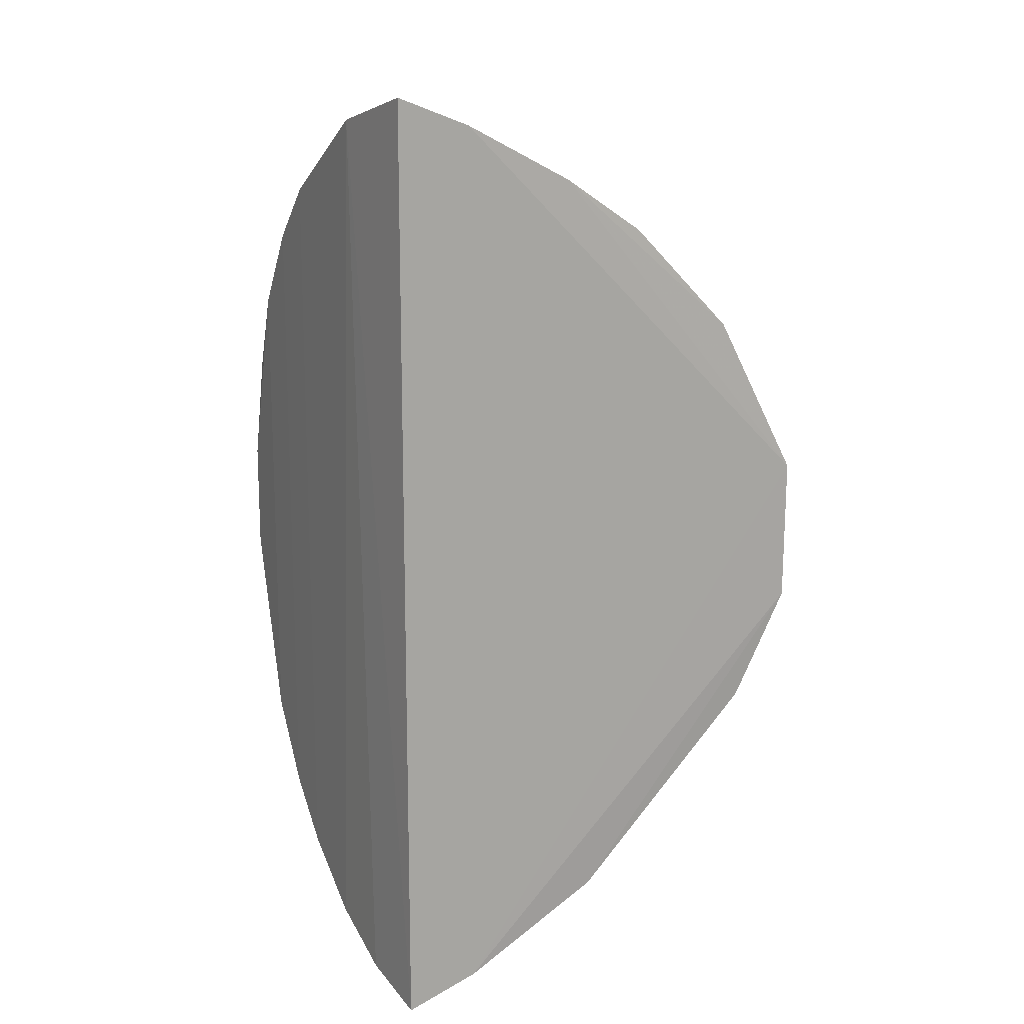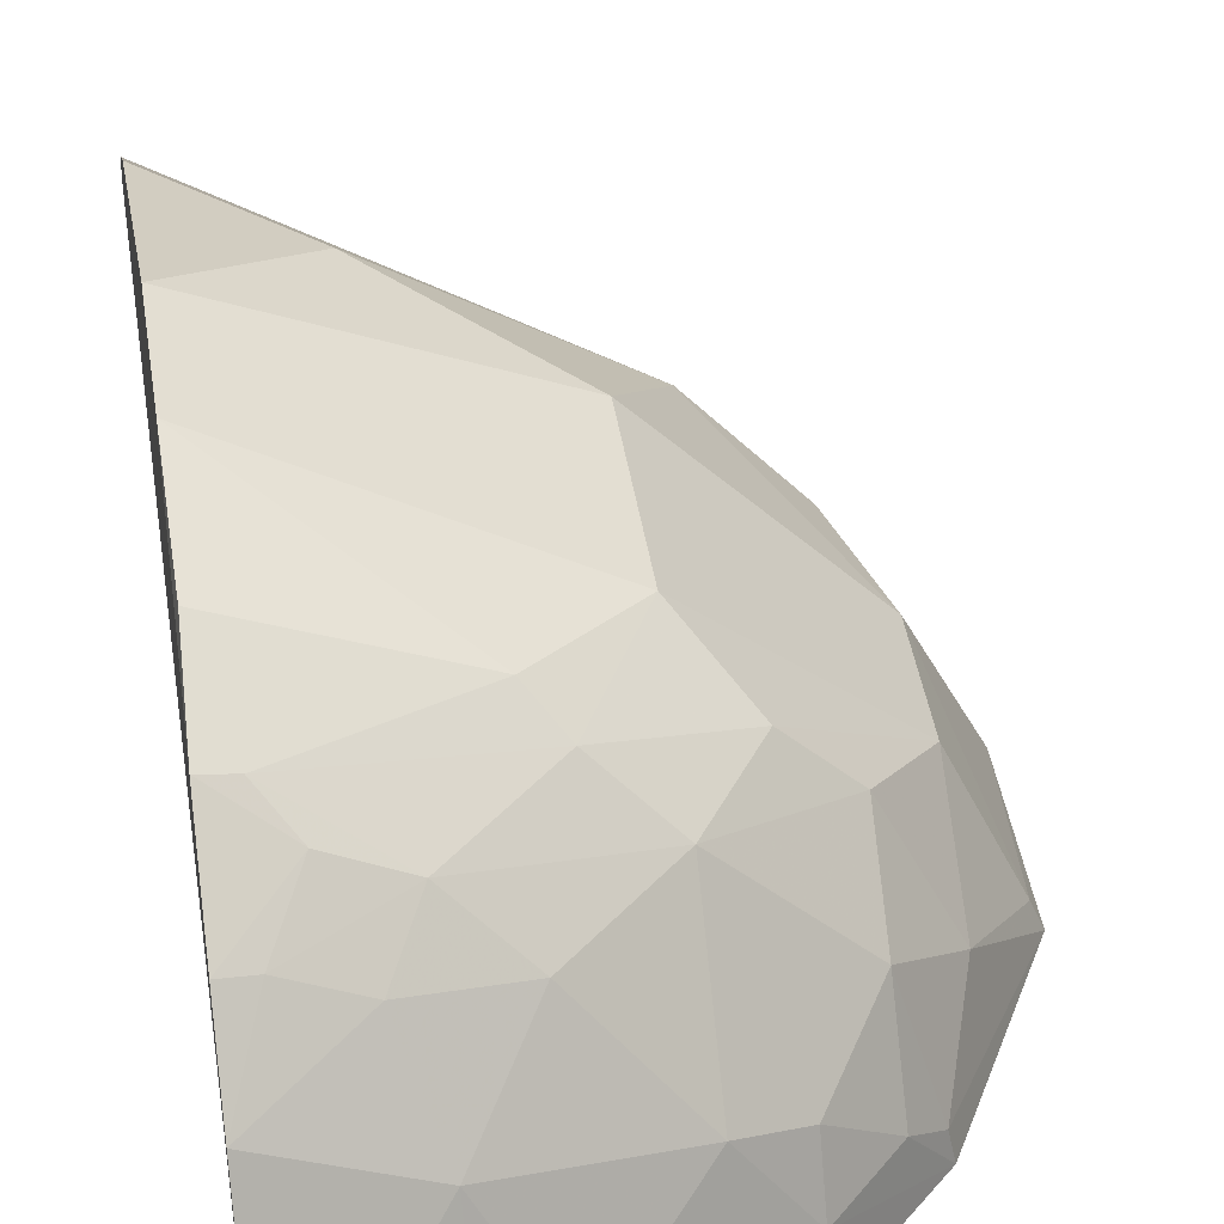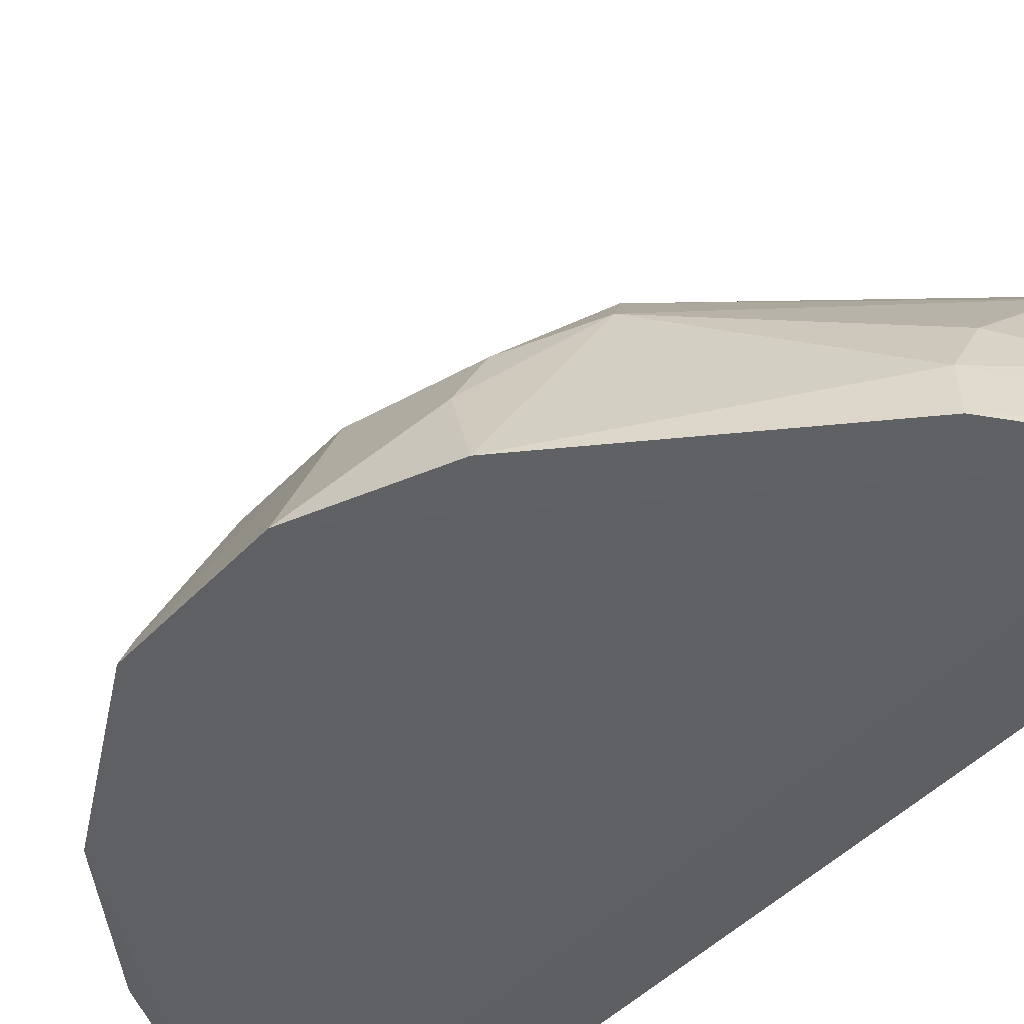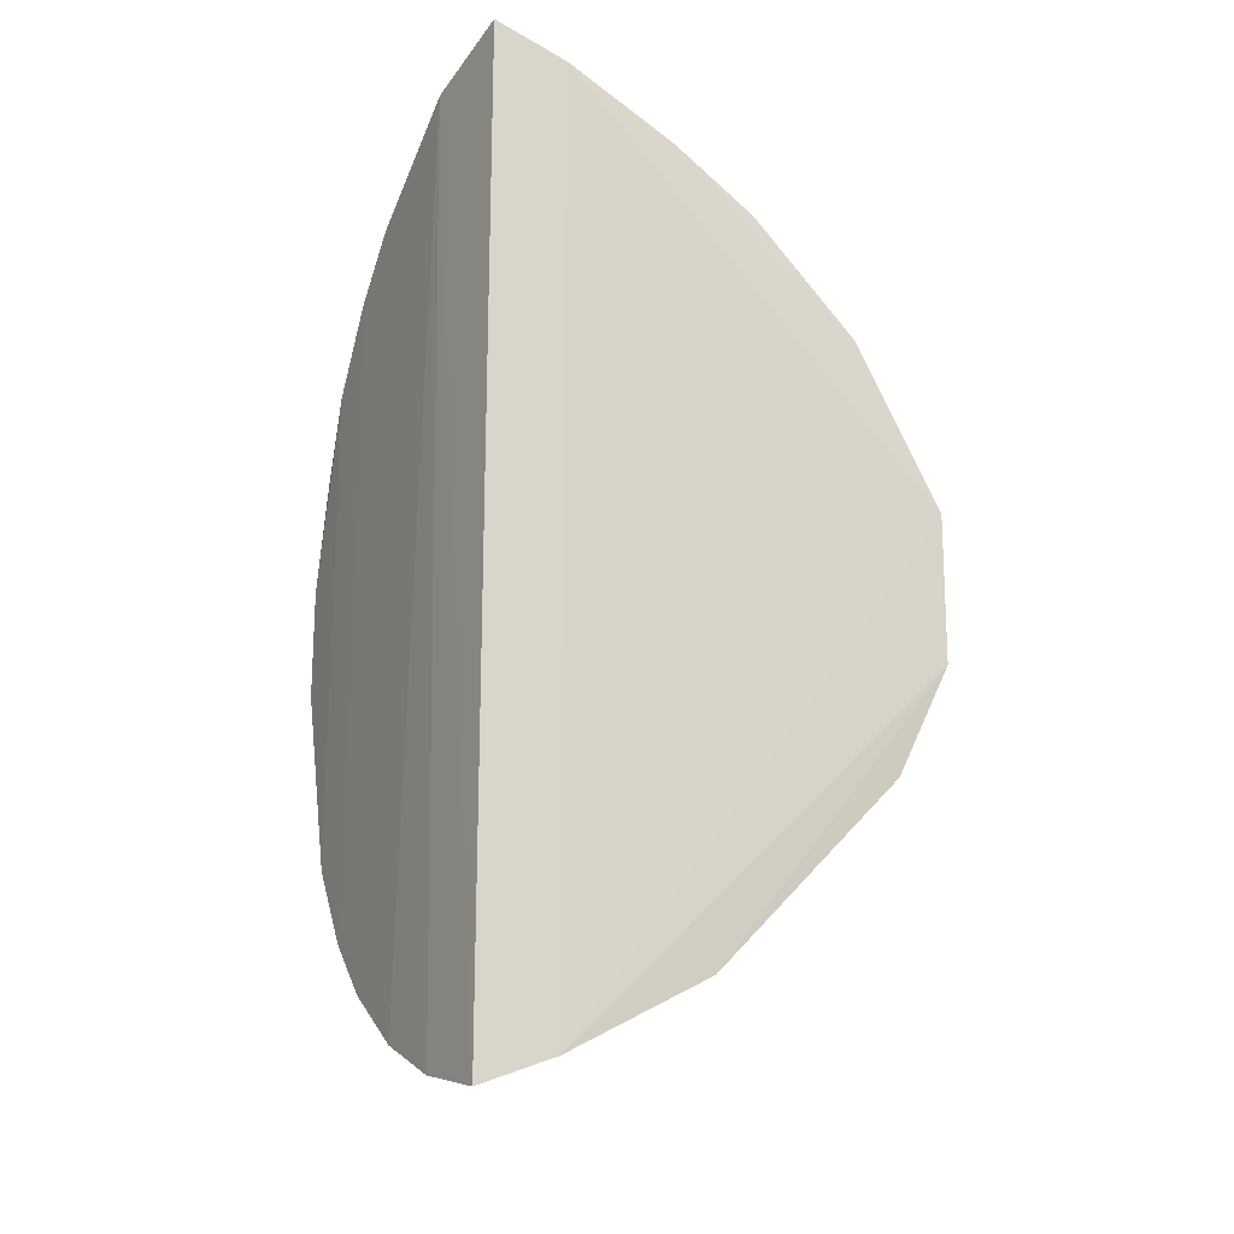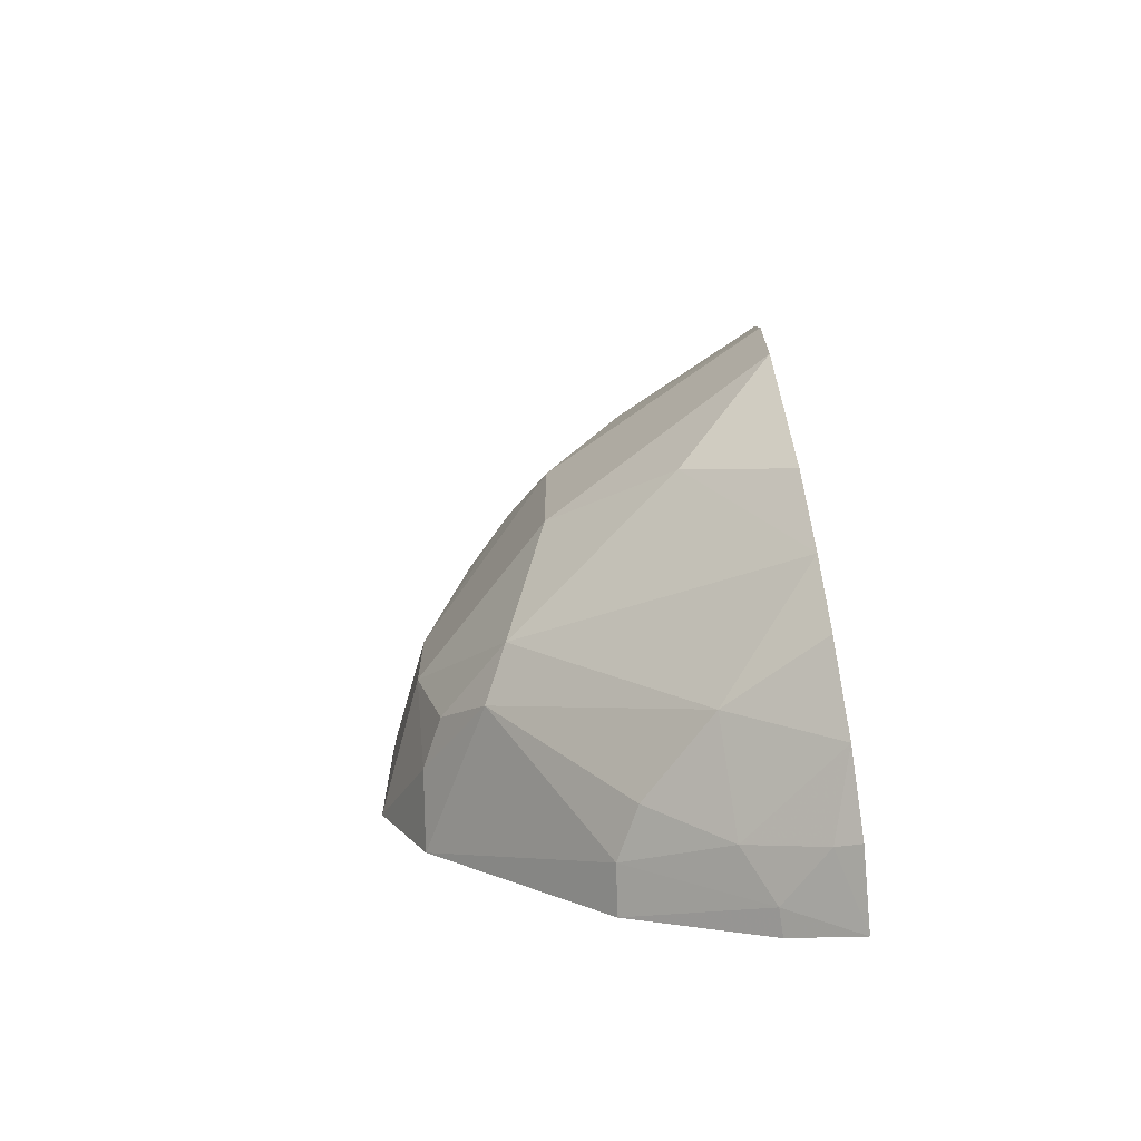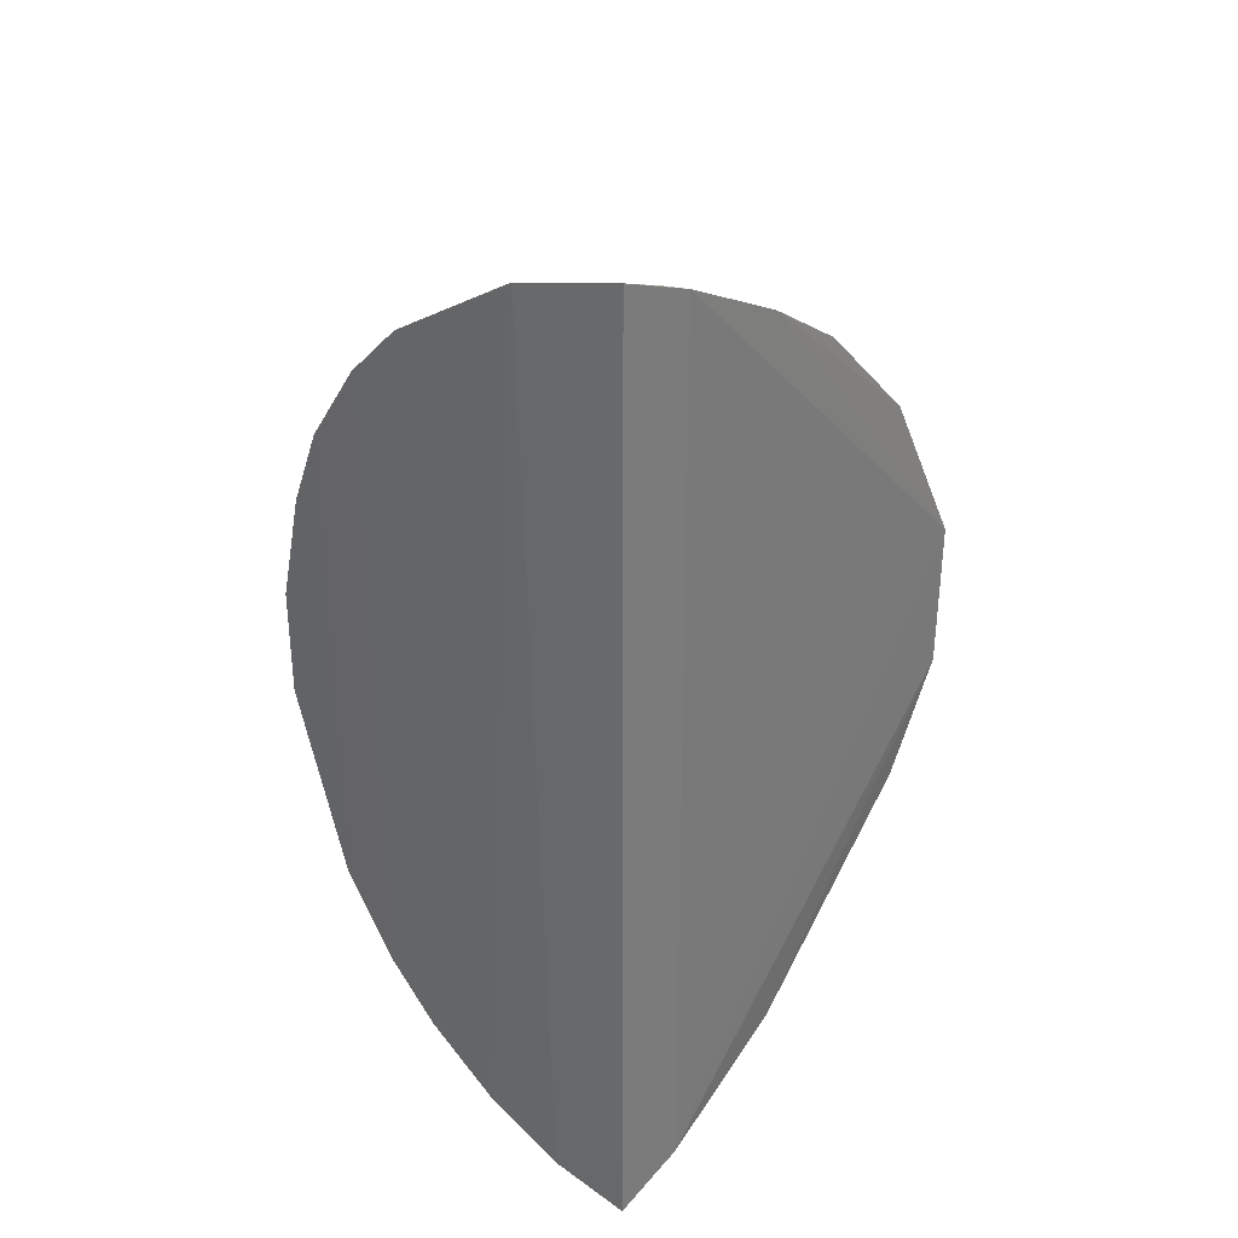
<metadata>
{"format":"obj","ext":"obj","renderer":"f3d","projection":"perspective","resolution":1024,"background":"white","views":[{"elev":15.1,"azim":152.6,"up":"+Y"},{"elev":42.4,"azim":171.4,"up":"+Z"},{"elev":-43.5,"azim":-39.0,"up":"+Z"},{"elev":-19.2,"azim":153.3,"up":"+Y"},{"elev":-70.1,"azim":9.7,"up":"+Y"},{"elev":32.5,"azim":130.6,"up":"+Y"}]}
</metadata>
<code>
v -0.2188 -0.2074 0.01118
v -0.2151 -0.1978 0.05268
v -0.462 0.08695 0.005052
v -0.219 0.3033 0.01127
v -0.2136 0.2895 0.06609
v -0.2571 -0.1926 0.008279
v -0.2148 0.01909 0.2252
v -0.3712 0.2125 0.03423
v -0.2573 0.2885 0.008363
v -0.2568 -0.1899 0.02289
v -0.2132 -0.1508 0.1359
v -0.2409 0.1869 0.175
v -0.3602 0.2296 0.008687
v -0.257 0.2858 0.02297
v -0.2286 -0.1933 0.05101
v -0.4328 -0.05058 0.008075
v -0.2135 -0.1796 0.09408
v -0.2133 0.2178 0.1649
v -0.3711 0.1162 0.1306
v -0.3161 0.2585 0.00841
v -0.4164 0.1734 0.007692
v -0.4617 0.008691 0.005415
v -0.333 -0.1521 0.009255
v -0.3707 -0.04757 0.1167
v -0.2133 0.2467 0.1359
v -0.2135 -0.08024 0.1936
v -0.2152 0.1343 0.2119
v -0.299 0.1991 0.1315
v -0.2999 0.2554 0.04987
v -0.3981 0.1566 0.07472
v -0.4287 0.07504 0.07682
v -0.3136 -0.1451 0.06333
v -0.3438 0.006089 0.1594
v -0.413 -0.0338 0.07557
v -0.2136 0.1758 0.1938
v -0.2132 -0.1218 0.1649
v -0.2998 0.1314 0.1737
v -0.2557 0.2138 0.1462
v -0.3146 0.2563 0.02156
v -0.2708 0.2707 0.04992
v -0.3432 0.2127 0.07617
v -0.3991 0.1841 0.03493
v -0.3432 0.1577 0.1312
v -0.4275 0.13 0.04812
v -0.4568 0.08606 0.01779
v -0.3991 0.1165 0.1024
v -0.3292 -0.1471 0.03558
v -0.2706 -0.1749 0.04978
v -0.2699 -0.1456 0.1052
v -0.3438 0.08941 0.1595
v -0.2706 -0.03587 0.1888
v -0.4275 -0.03401 0.04812
v -0.3858 -0.0618 0.09001
v -0.4286 0.02045 0.07678
v -0.2148 0.07639 0.2253
v -0.2271 0.1735 0.1896
v -0.2701 0.1869 0.1599
v -0.2268 0.2147 0.1613
v -0.2701 0.2414 0.1054
v -0.3583 0.2273 0.02193
v -0.2271 0.285 0.06426
v -0.3709 0.1985 0.0616
v -0.3137 0.145 0.1592
v -0.4137 0.1719 0.02117
f 5 2 1
f 5 1 4
f 6 4 1
f 9 6 3
f 9 4 6
f 10 6 1
f 14 4 9
f 15 10 1
f 15 1 2
f 17 2 5
f 17 5 11
f 17 15 2
f 20 9 3
f 20 14 9
f 21 8 13
f 21 20 3
f 21 13 20
f 22 3 6
f 23 6 10
f 23 22 6
f 23 16 22
f 25 11 5
f 35 7 26
f 35 18 12
f 36 35 26
f 36 18 35
f 36 25 18
f 36 11 25
f 39 20 13
f 39 14 20
f 40 39 29
f 40 14 39
f 42 8 21
f 43 28 41
f 45 3 22
f 45 44 3
f 45 31 44
f 46 31 19
f 46 44 31
f 46 30 44
f 46 43 30
f 46 19 43
f 47 23 10
f 47 16 23
f 48 10 15
f 48 15 17
f 48 47 10
f 48 32 47
f 49 17 11
f 49 11 36
f 49 36 24
f 49 48 17
f 49 32 48
f 50 19 31
f 50 31 33
f 50 33 7
f 51 26 7
f 51 7 33
f 51 33 24
f 51 36 26
f 51 24 36
f 52 22 16
f 53 24 34
f 53 49 24
f 53 32 49
f 53 47 32
f 53 34 52
f 53 52 16
f 53 16 47
f 54 52 34
f 54 22 52
f 54 45 22
f 54 31 45
f 54 33 31
f 54 34 24
f 54 24 33
f 55 35 27
f 55 7 35
f 55 50 7
f 55 27 37
f 55 37 50
f 56 35 12
f 56 37 27
f 56 27 35
f 57 38 28
f 57 28 43
f 57 56 12
f 58 12 18
f 58 18 25
f 58 25 38
f 58 57 12
f 58 38 57
f 59 38 25
f 59 28 38
f 59 41 28
f 59 29 41
f 59 40 29
f 60 39 13
f 60 13 8
f 60 29 39
f 60 41 29
f 60 8 41
f 61 14 40
f 61 5 4
f 61 4 14
f 61 40 59
f 61 59 25
f 61 25 5
f 62 41 8
f 62 8 42
f 62 42 30
f 62 43 41
f 62 30 43
f 63 43 19
f 63 57 43
f 63 37 56
f 63 56 57
f 63 50 37
f 63 19 50
f 64 21 3
f 64 3 44
f 64 42 21
f 64 44 30
f 64 30 42

</code>
